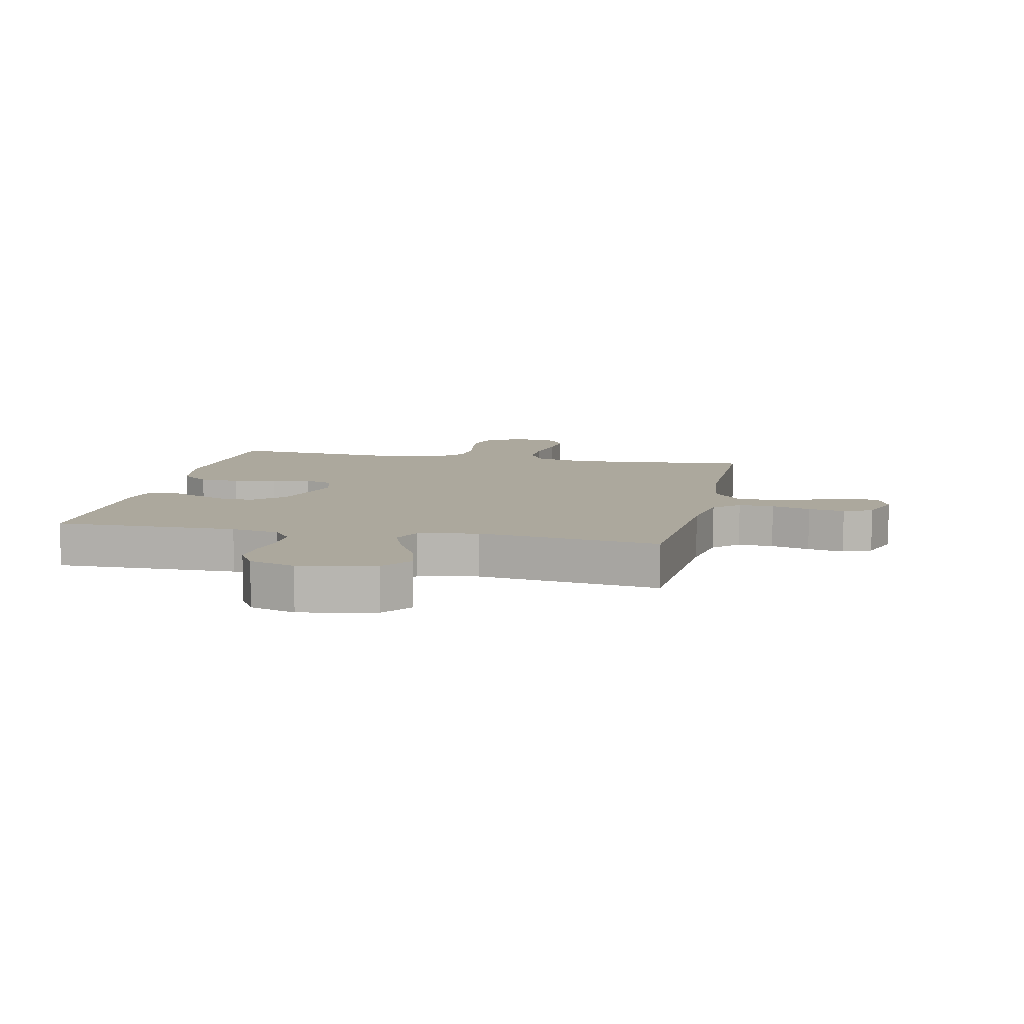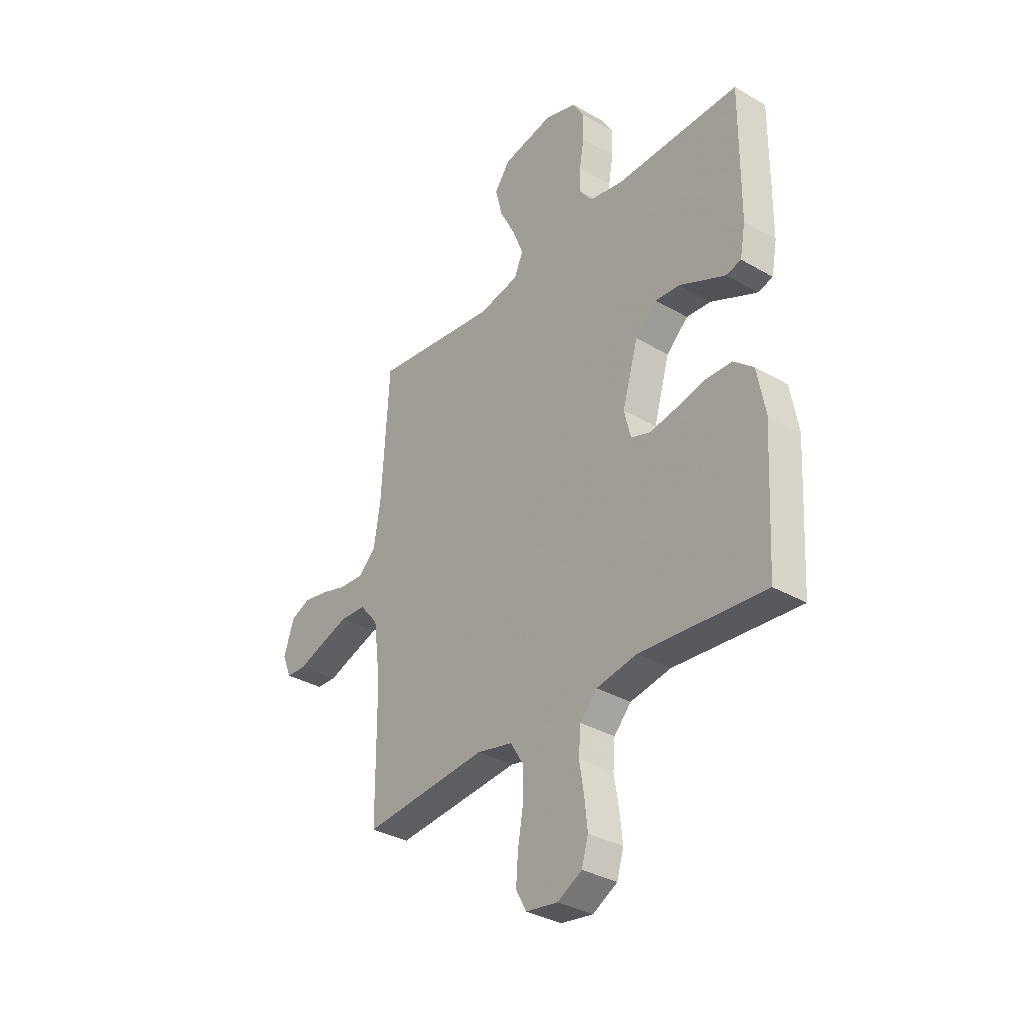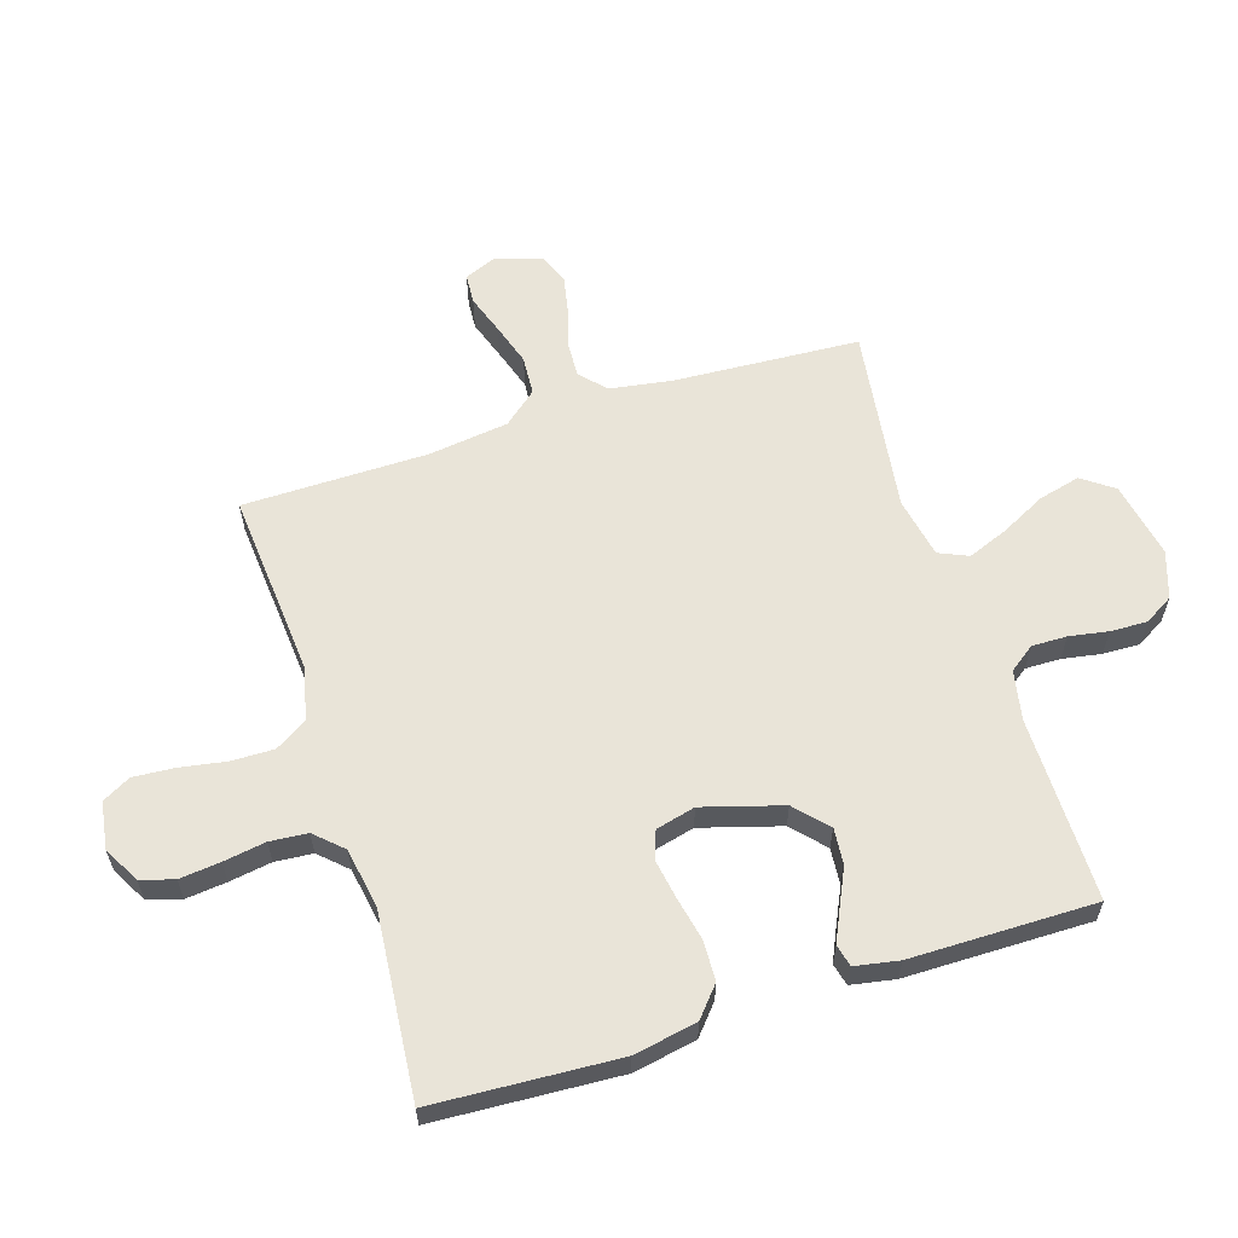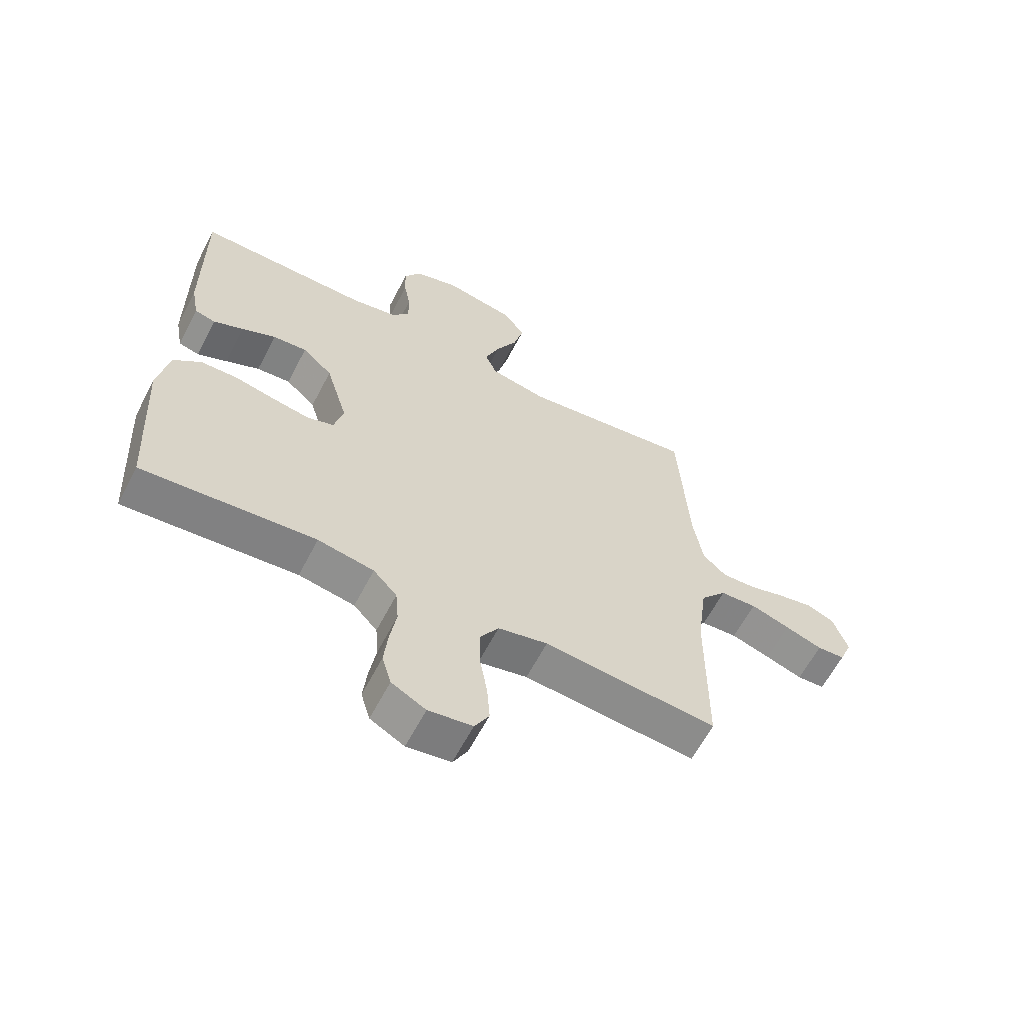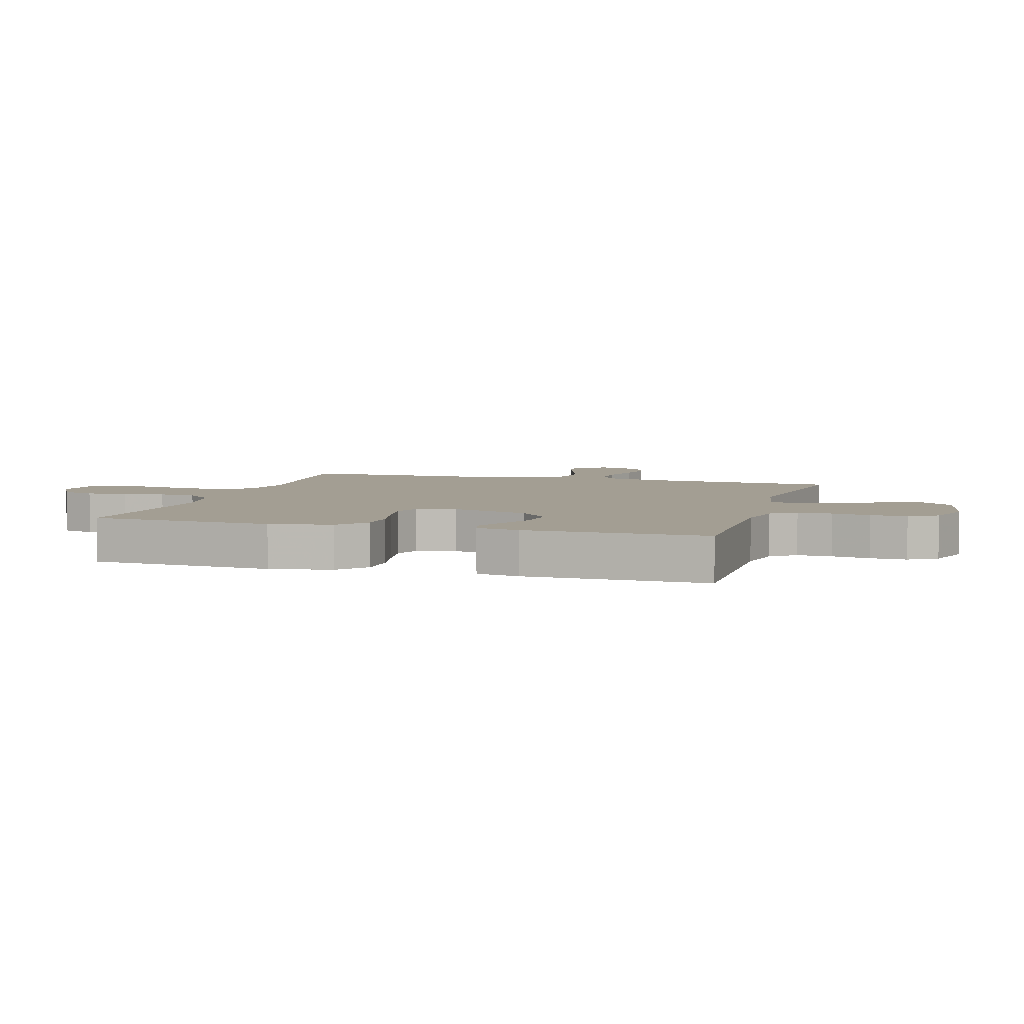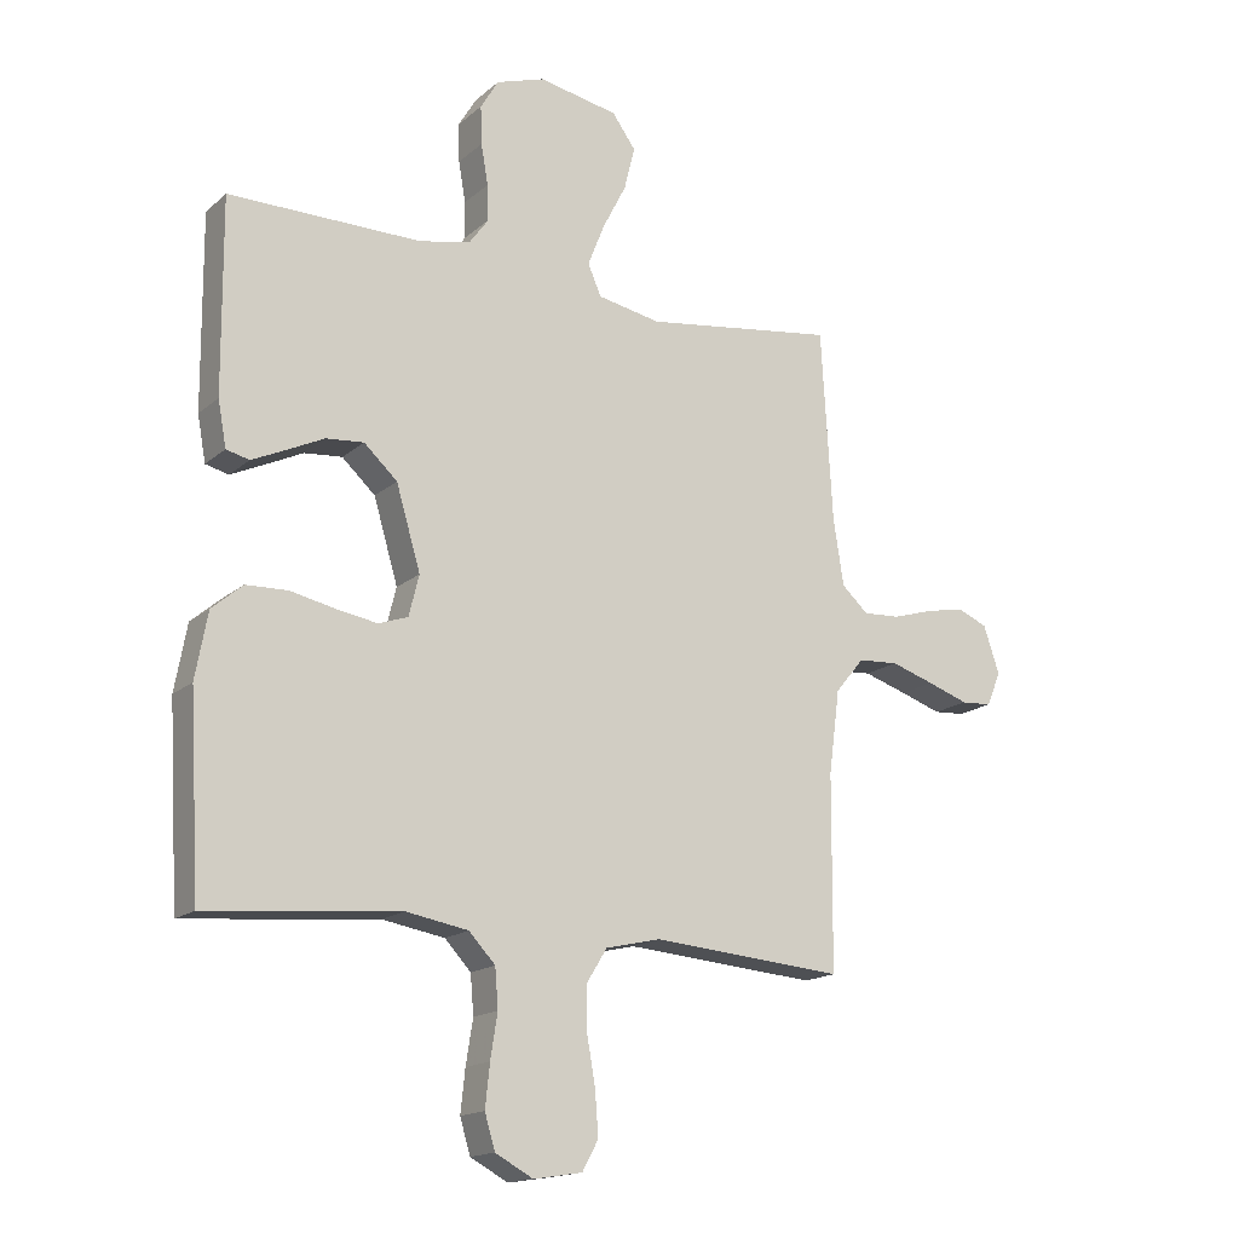
<metadata>
{"format":"obj","ext":"obj","renderer":"f3d","projection":"perspective","resolution":1024,"background":"white","views":[{"elev":8.6,"azim":12.0,"up":"+Y"},{"elev":-34.1,"azim":-128.1,"up":"+Z"},{"elev":60.7,"azim":-107.6,"up":"+Y"},{"elev":-62.5,"azim":-27.5,"up":"+Z"},{"elev":5.2,"azim":-73.5,"up":"+Y"},{"elev":-16.2,"azim":-31.2,"up":"+Z"}]}
</metadata>
<code>
v 0.5 0.07 0.5
v 0.518 0.07 0.2
v 0.534 0.07 0.098
v 0.575 0.07 0.06
v 0.633 0.07 0.063
v 0.697 0.07 0.082
v 0.757 0.07 0.094
v 0.804 0.07 0.074
v 0.829 0.07 0
v 0.807 0.07 -0.053
v 0.759 0.07 -0.056
v 0.695 0.07 -0.034
v 0.627 0.07 -0.012
v 0.564 0.07 -0.016
v 0.519 0.07 -0.07
v 0.502 0.07 -0.2
v 0.5 0.07 -0.5
v 0.2 0.07 -0.475
v 0.114 0.07 -0.495
v 0.082 0.07 -0.547
v 0.083 0.07 -0.616
v 0.096 0.07 -0.691
v 0.101 0.07 -0.758
v 0.076 0.07 -0.804
v 0 0.07 -0.816
v -0.059 0.07 -0.784
v -0.075 0.07 -0.73
v -0.068 0.07 -0.664
v -0.057 0.07 -0.595
v -0.062 0.07 -0.534
v -0.103 0.07 -0.49
v -0.2 0.07 -0.473
v -0.5 0.07 -0.5
v -0.517 0.07 -0.2
v -0.498 0.07 -0.097
v -0.45 0.07 -0.056
v -0.385 0.07 -0.054
v -0.315 0.07 -0.069
v -0.251 0.07 -0.08
v -0.205 0.07 -0.064
v -0.189 0.07 0
v -0.227 0.07 0.129
v -0.279 0.07 0.177
v -0.338 0.07 0.172
v -0.397 0.07 0.144
v -0.449 0.07 0.12
v -0.485 0.07 0.129
v -0.498 0.07 0.2
v -0.5 0.07 0.5
v -0.2 0.07 0.498
v -0.12 0.07 0.514
v -0.09 0.07 0.555
v -0.091 0.07 0.612
v -0.102 0.07 0.675
v -0.104 0.07 0.735
v -0.076 0.07 0.782
v 0 0.07 0.807
v 0.124 0.07 0.783
v 0.161 0.07 0.732
v 0.144 0.07 0.664
v 0.107 0.07 0.592
v 0.081 0.07 0.526
v 0.102 0.07 0.478
v 0.2 0.07 0.459
v 0.5 0 0.5
v 0.518 0 0.2
v 0.534 0 0.098
v 0.575 0 0.06
v 0.633 0 0.063
v 0.697 0 0.082
v 0.757 0 0.094
v 0.804 0 0.074
v 0.829 0 0
v 0.807 0 -0.053
v 0.759 0 -0.056
v 0.695 0 -0.034
v 0.627 0 -0.012
v 0.564 0 -0.016
v 0.519 0 -0.07
v 0.502 0 -0.2
v 0.5 0 -0.5
v 0.2 0 -0.475
v 0.114 0 -0.495
v 0.082 0 -0.547
v 0.083 0 -0.616
v 0.096 0 -0.691
v 0.101 0 -0.758
v 0.076 0 -0.804
v 0 0 -0.816
v -0.059 0 -0.784
v -0.075 0 -0.73
v -0.068 0 -0.664
v -0.057 0 -0.595
v -0.062 0 -0.534
v -0.103 0 -0.49
v -0.2 0 -0.473
v -0.5 0 -0.5
v -0.517 0 -0.2
v -0.498 0 -0.097
v -0.45 0 -0.056
v -0.385 0 -0.054
v -0.315 0 -0.069
v -0.251 0 -0.08
v -0.205 0 -0.064
v -0.189 0 0
v -0.227 0 0.129
v -0.279 0 0.177
v -0.338 0 0.172
v -0.397 0 0.144
v -0.449 0 0.12
v -0.485 0 0.129
v -0.498 0 0.2
v -0.5 0 0.5
v -0.2 0 0.498
v -0.12 0 0.514
v -0.09 0 0.555
v -0.091 0 0.612
v -0.102 0 0.675
v -0.104 0 0.735
v -0.076 0 0.782
v 0 0 0.807
v 0.124 0 0.783
v 0.161 0 0.732
v 0.144 0 0.664
v 0.107 0 0.592
v 0.081 0 0.526
v 0.102 0 0.478
v 0.2 0 0.459
f 58 59 60 61
f 58 61 62
f 57 58 62
f 56 57 62
f 53 54 55 56
f 52 53 56 62
f 51 52 62 63
f 47 48 49 50
f 44 45 46 47
f 44 47 50 51
f 35 36 37 38
f 35 38 39
f 32 33 34 35
f 31 32 35 39
f 30 31 39 40
f 26 27 28 29
f 24 25 26 29
f 24 29 30
f 21 22 23 24
f 20 21 24 30
f 19 20 30 40
f 16 17 18
f 15 16 18 19
f 14 15 19 40
f 9 10 11 12
f 9 12 13
f 8 9 13
f 5 6 7 8
f 5 8 13 14
f 64 1 2
f 64 2 3
f 63 64 3
f 43 44 51 63
f 42 43 63 3
f 41 42 3 4
f 14 40 41
f 4 5 14 41
f 125 124 123 122
f 126 125 122
f 126 122 121
f 126 121 120
f 120 119 118 117
f 126 120 117 116
f 127 126 116 115
f 114 113 112 111
f 111 110 109 108
f 115 114 111 108
f 102 101 100 99
f 103 102 99
f 99 98 97 96
f 103 99 96 95
f 104 103 95 94
f 93 92 91 90
f 93 90 89 88
f 94 93 88
f 88 87 86 85
f 94 88 85 84
f 104 94 84 83
f 82 81 80
f 83 82 80 79
f 104 83 79 78
f 76 75 74 73
f 77 76 73
f 77 73 72
f 72 71 70 69
f 78 77 72 69
f 66 65 128
f 67 66 128
f 67 128 127
f 127 115 108 107
f 67 127 107 106
f 68 67 106 105
f 105 104 78
f 105 78 69 68
f 1 65 66 2
f 2 66 67 3
f 3 67 68 4
f 4 68 69 5
f 5 69 70 6
f 6 70 71 7
f 7 71 72 8
f 8 72 73 9
f 9 73 74 10
f 10 74 75 11
f 11 75 76 12
f 12 76 77 13
f 13 77 78 14
f 14 78 79 15
f 15 79 80 16
f 16 80 81 17
f 17 81 82 18
f 18 82 83 19
f 19 83 84 20
f 20 84 85 21
f 21 85 86 22
f 22 86 87 23
f 23 87 88 24
f 24 88 89 25
f 25 89 90 26
f 26 90 91 27
f 27 91 92 28
f 28 92 93 29
f 29 93 94 30
f 30 94 95 31
f 31 95 96 32
f 32 96 97 33
f 33 97 98 34
f 34 98 99 35
f 35 99 100 36
f 36 100 101 37
f 37 101 102 38
f 38 102 103 39
f 39 103 104 40
f 40 104 105 41
f 41 105 106 42
f 42 106 107 43
f 43 107 108 44
f 44 108 109 45
f 45 109 110 46
f 46 110 111 47
f 47 111 112 48
f 48 112 113 49
f 49 113 114 50
f 50 114 115 51
f 51 115 116 52
f 52 116 117 53
f 53 117 118 54
f 54 118 119 55
f 55 119 120 56
f 56 120 121 57
f 57 121 122 58
f 58 122 123 59
f 59 123 124 60
f 60 124 125 61
f 61 125 126 62
f 62 126 127 63
f 63 127 128 64
f 64 128 65 1

</code>
